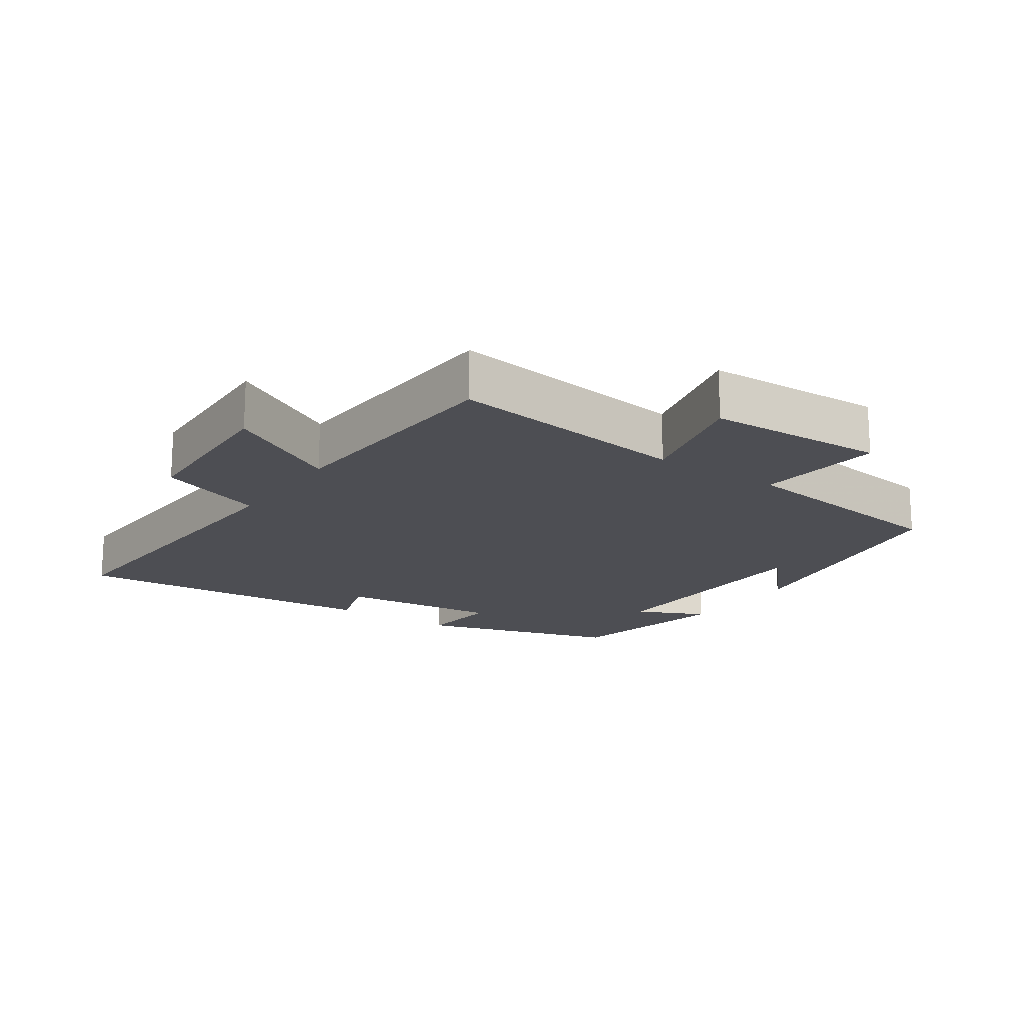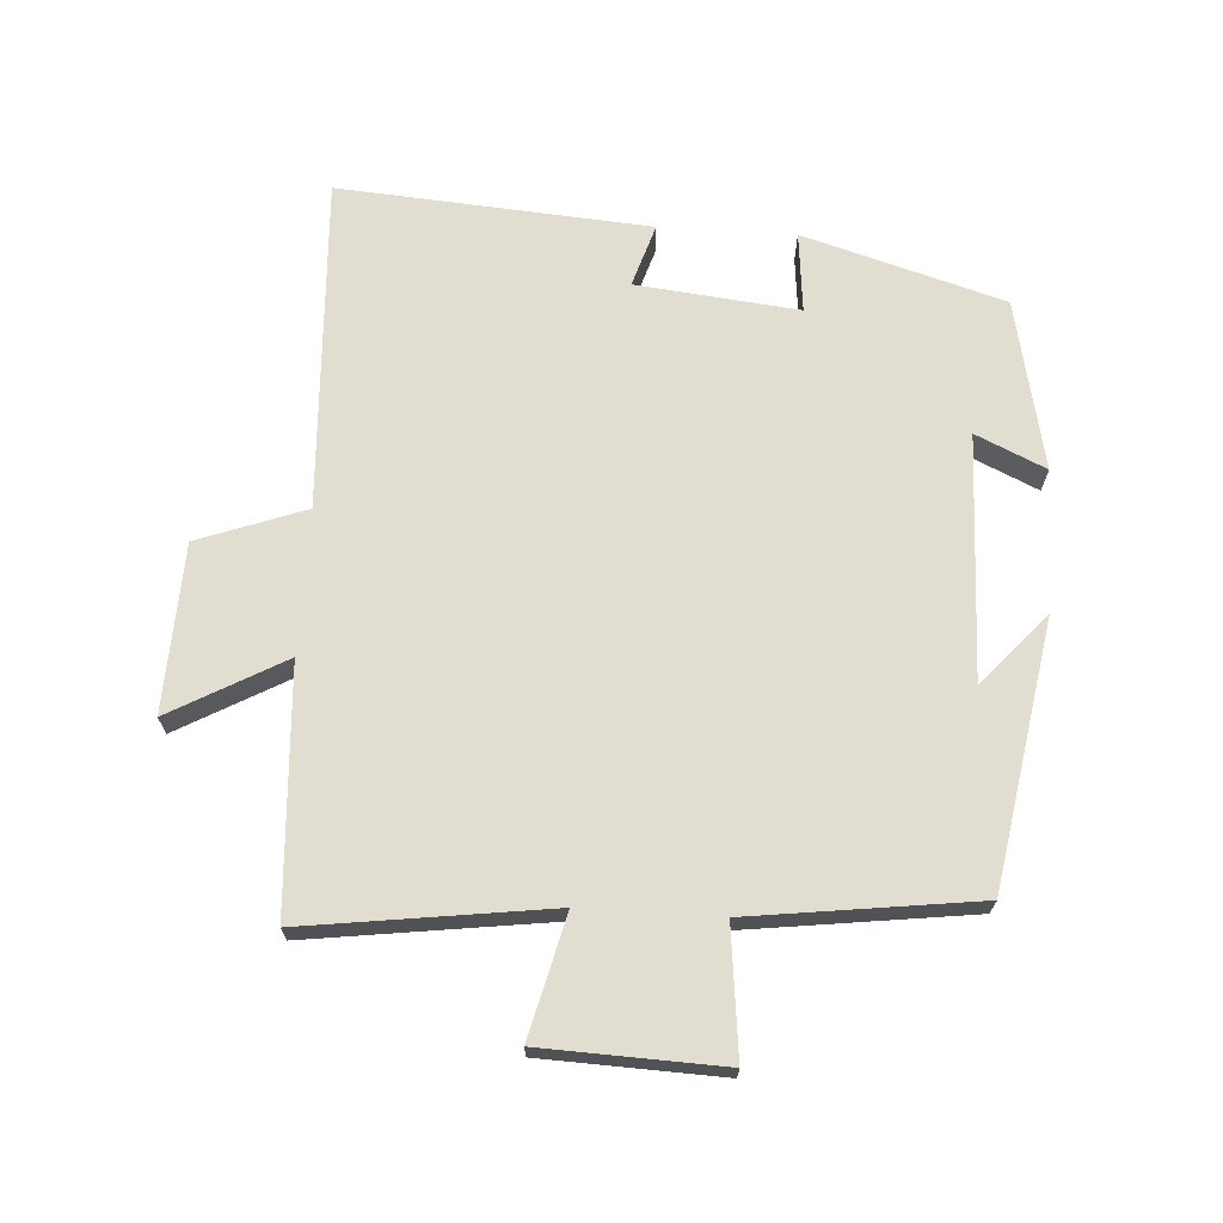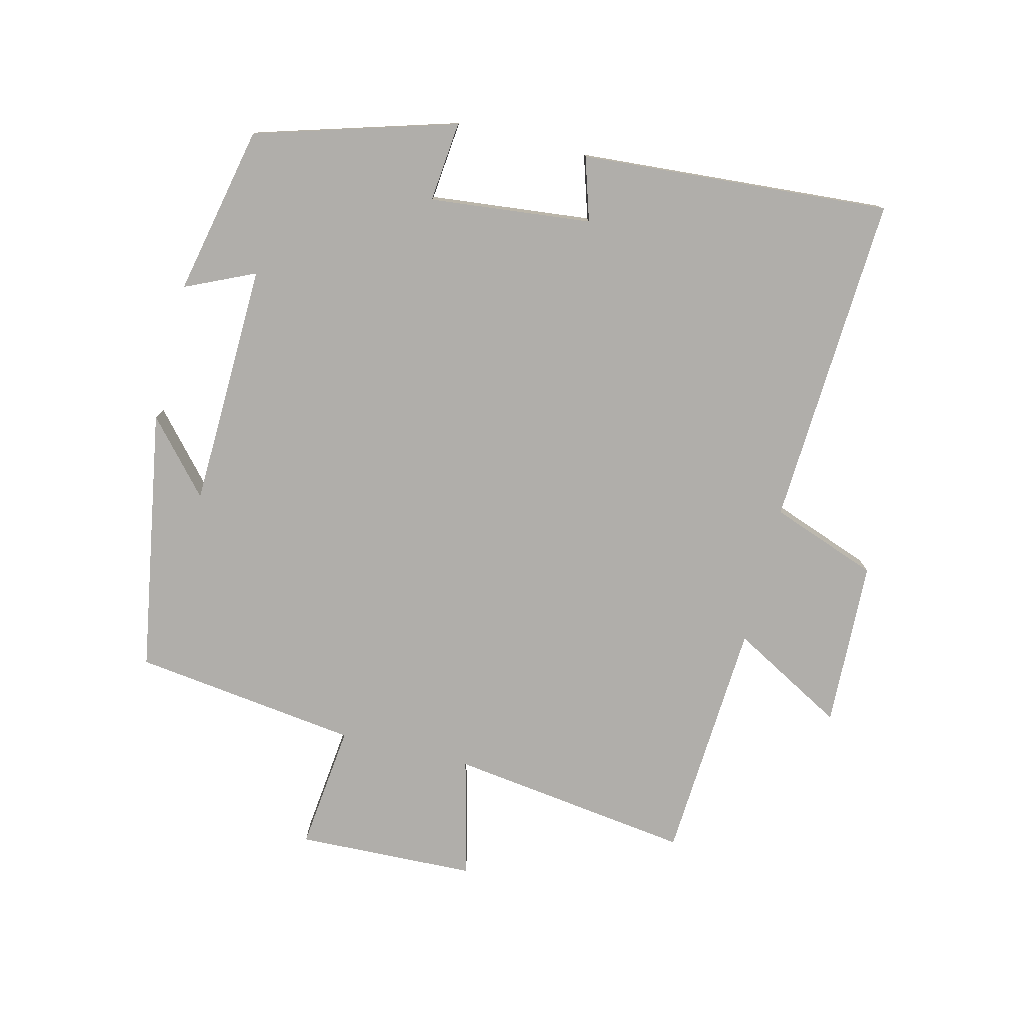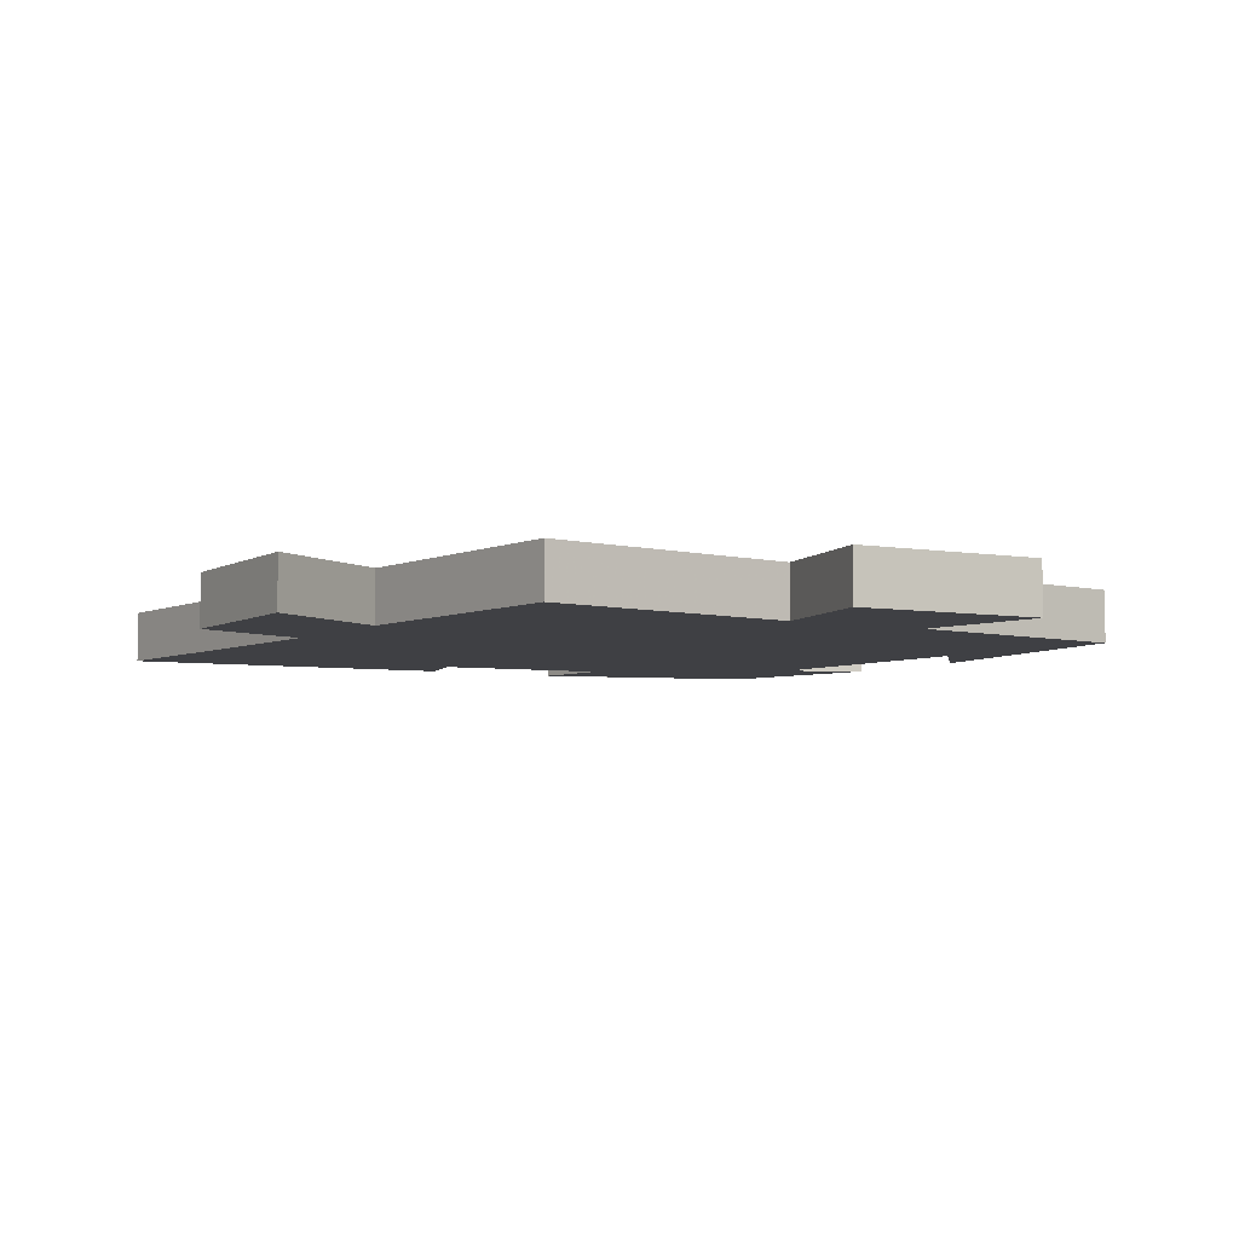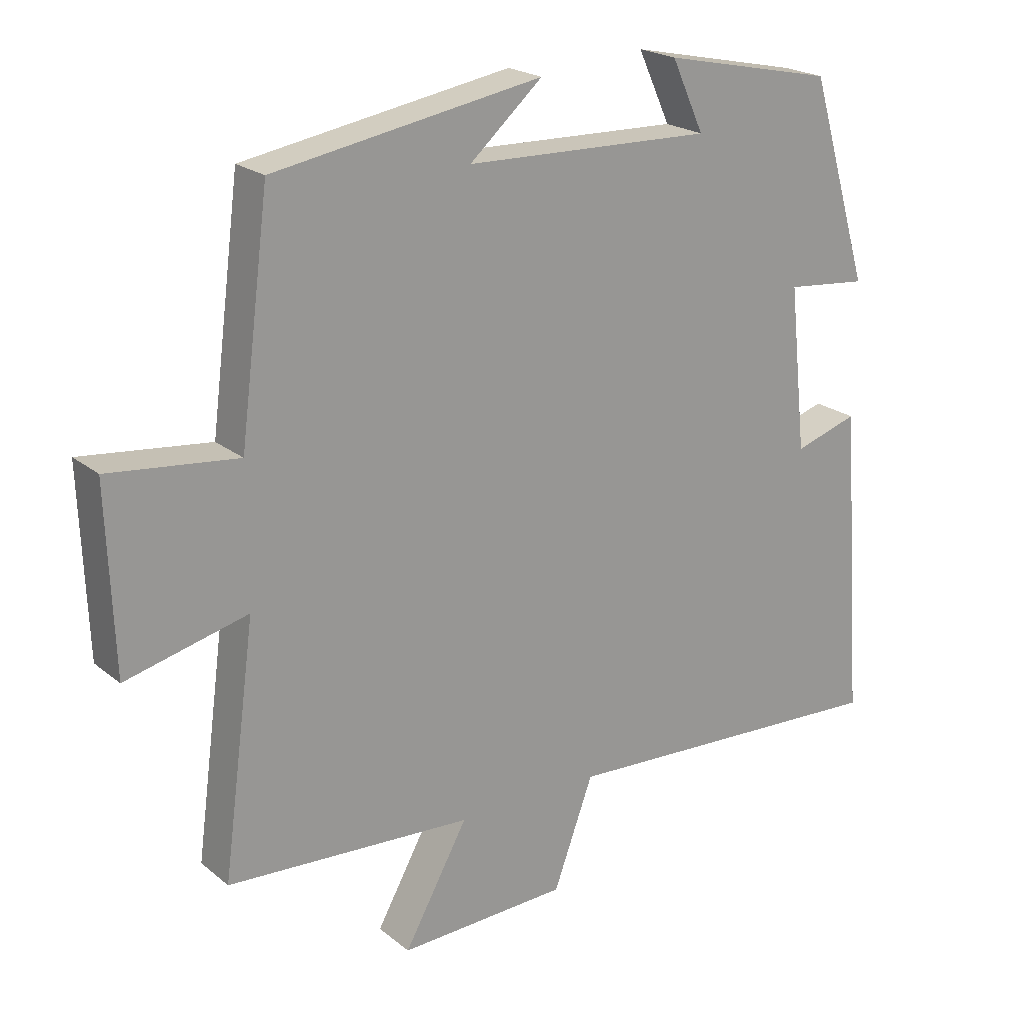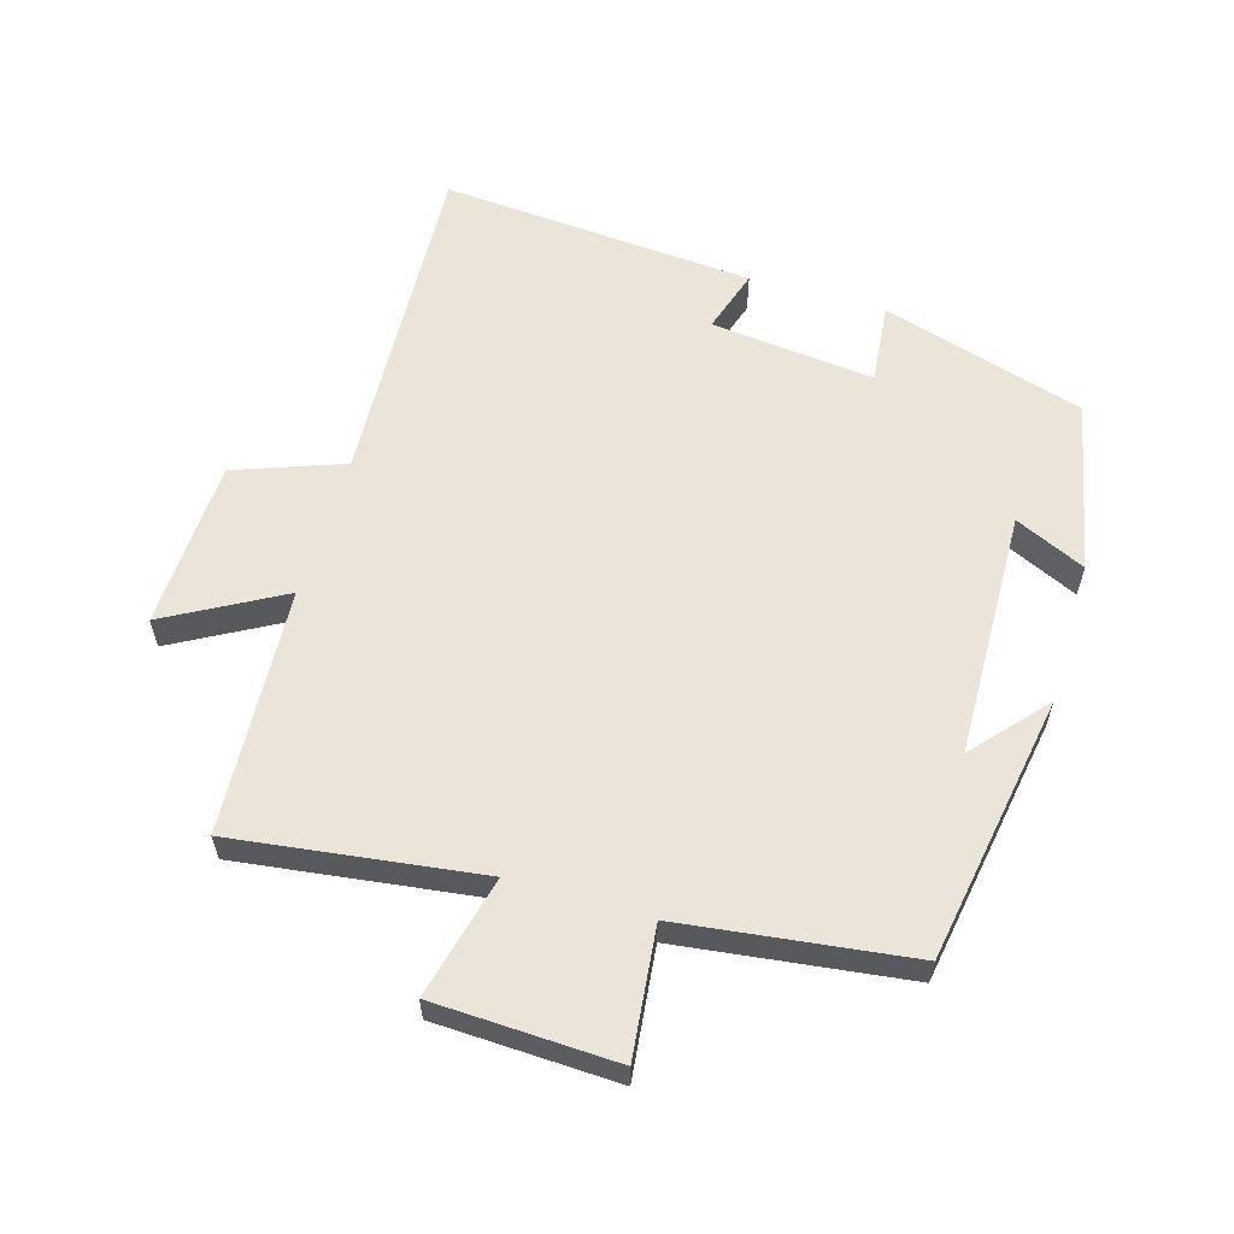
<metadata>
{"format":"obj","ext":"obj","renderer":"f3d","projection":"perspective","resolution":1024,"background":"white","views":[{"elev":-17.4,"azim":-124.5,"up":"+Y"},{"elev":68.6,"azim":-86.4,"up":"+Y"},{"elev":-77.8,"azim":76.0,"up":"+Y"},{"elev":-5.1,"azim":-122.1,"up":"+Y"},{"elev":21.4,"azim":-35.7,"up":"+Z"},{"elev":59.4,"azim":-73.5,"up":"+Y"}]}
</metadata>
<code>
v 0.535 0.07 -0.526
v 0.033 0.07 -0.5
v -0.026 0.07 -0.661
v -0.278 0.07 -0.671
v -0.183 0.07 -0.5
v -0.549 0.07 -0.478
v -0.5 0.07 -0.112
v -0.681 0.07 -0.157
v -0.691 0.07 0.113
v -0.5 0.07 0.092
v -0.456 0.07 0.432
v -0.058 0.07 0.5
v -0.166 0.07 0.405
v 0.202 0.07 0.395
v 0.154 0.07 0.5
v 0.41 0.07 0.446
v 0.5 0.07 0.144
v 0.379 0.07 0.156
v 0.405 0.07 -0.088
v 0.5 0.07 -0.058
v 0.535 0 -0.526
v 0.033 0 -0.5
v -0.026 0 -0.661
v -0.278 0 -0.671
v -0.183 0 -0.5
v -0.549 0 -0.478
v -0.5 0 -0.112
v -0.681 0 -0.157
v -0.691 0 0.113
v -0.5 0 0.092
v -0.456 0 0.432
v -0.058 0 0.5
v -0.166 0 0.405
v 0.202 0 0.395
v 0.154 0 0.5
v 0.41 0 0.446
v 0.5 0 0.144
v 0.379 0 0.156
v 0.405 0 -0.088
v 0.5 0 -0.058
f 19 20 1 2
f 18 19 2
f 16 17 18
f 15 16 18
f 14 15 18
f 13 14 18 2
f 11 12 13
f 13 2 3
f 11 13 3
f 10 11 3
f 7 8 9 10
f 7 10 3
f 5 6 7
f 5 7 3
f 3 4 5
f 22 21 40 39
f 22 39 38
f 38 37 36
f 38 36 35
f 38 35 34
f 22 38 34 33
f 33 32 31
f 23 22 33
f 23 33 31
f 23 31 30
f 30 29 28 27
f 23 30 27
f 27 26 25
f 23 27 25
f 25 24 23
f 1 21 22 2
f 2 22 23 3
f 3 23 24 4
f 4 24 25 5
f 5 25 26 6
f 6 26 27 7
f 7 27 28 8
f 8 28 29 9
f 9 29 30 10
f 10 30 31 11
f 11 31 32 12
f 12 32 33 13
f 13 33 34 14
f 14 34 35 15
f 15 35 36 16
f 16 36 37 17
f 17 37 38 18
f 18 38 39 19
f 19 39 40 20
f 20 40 21 1

</code>
